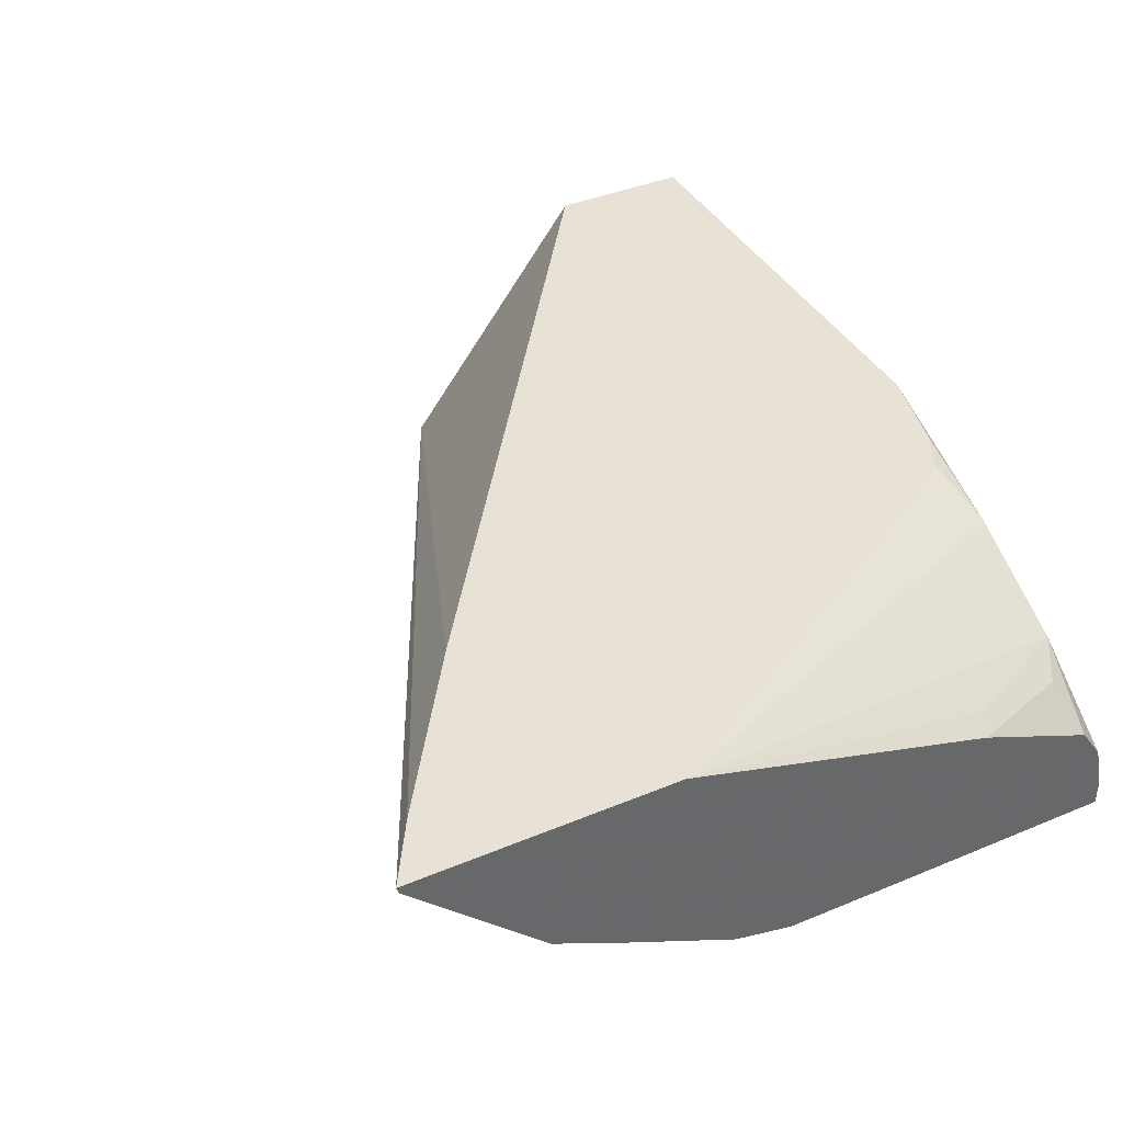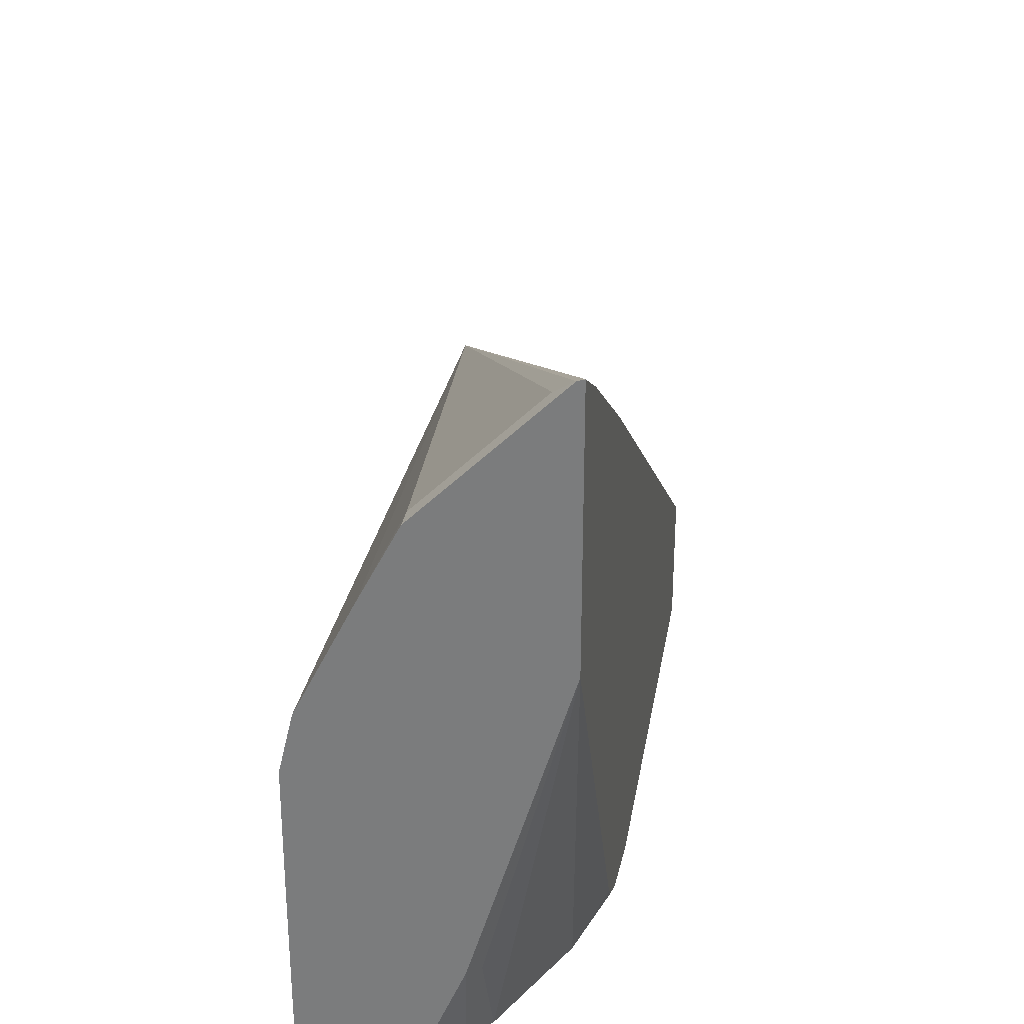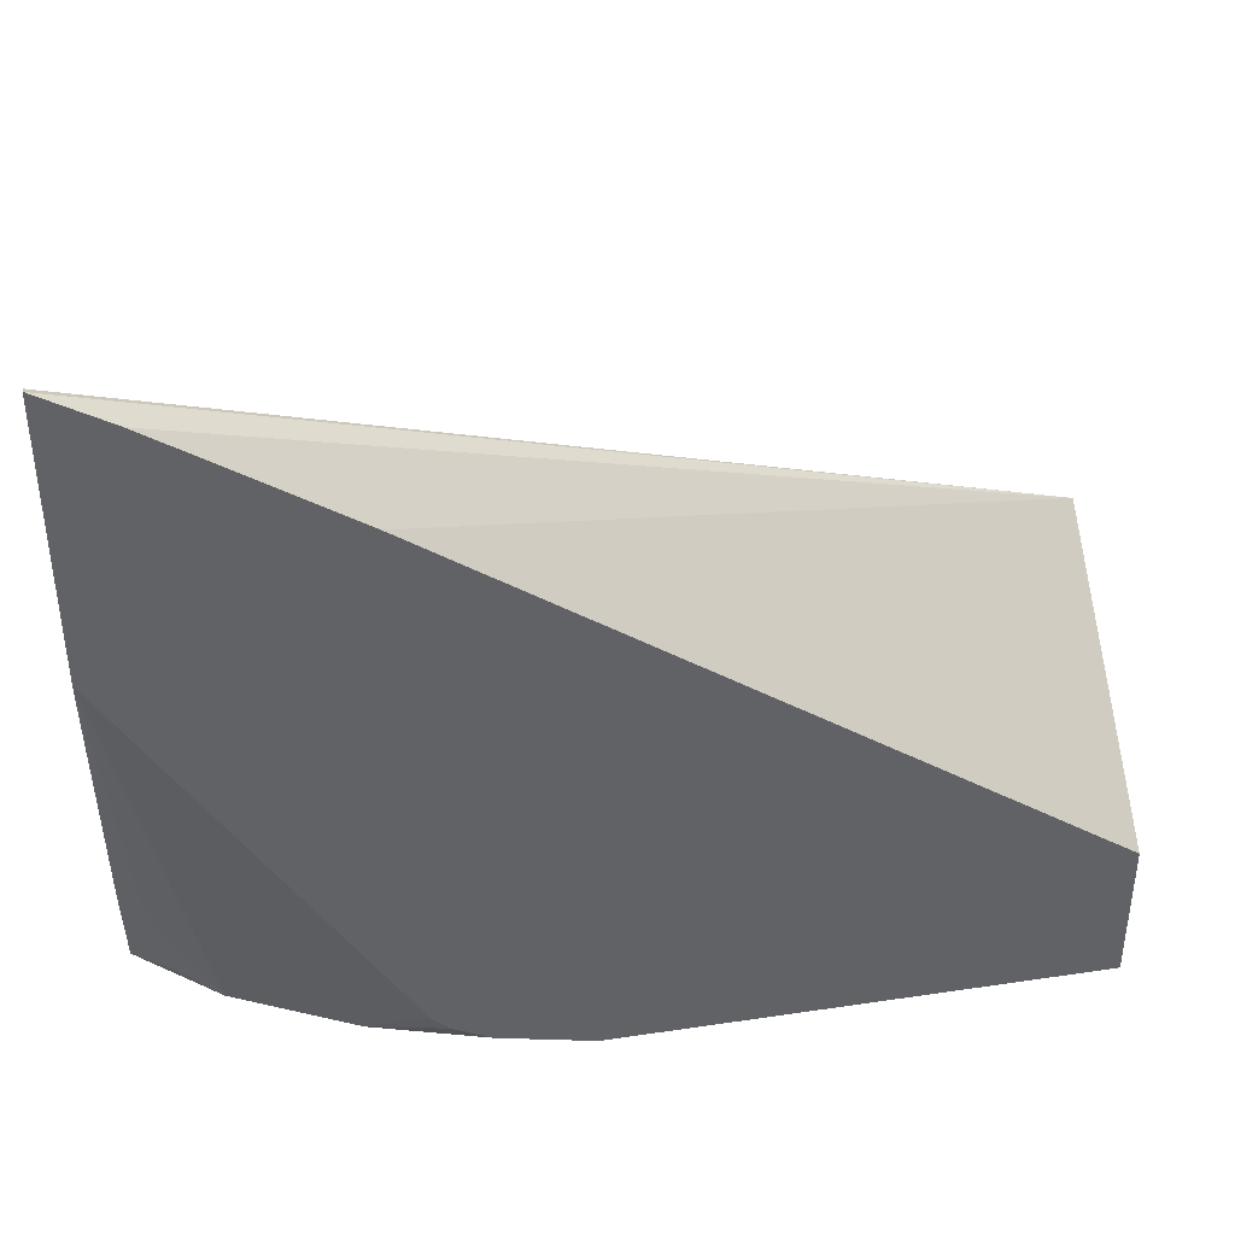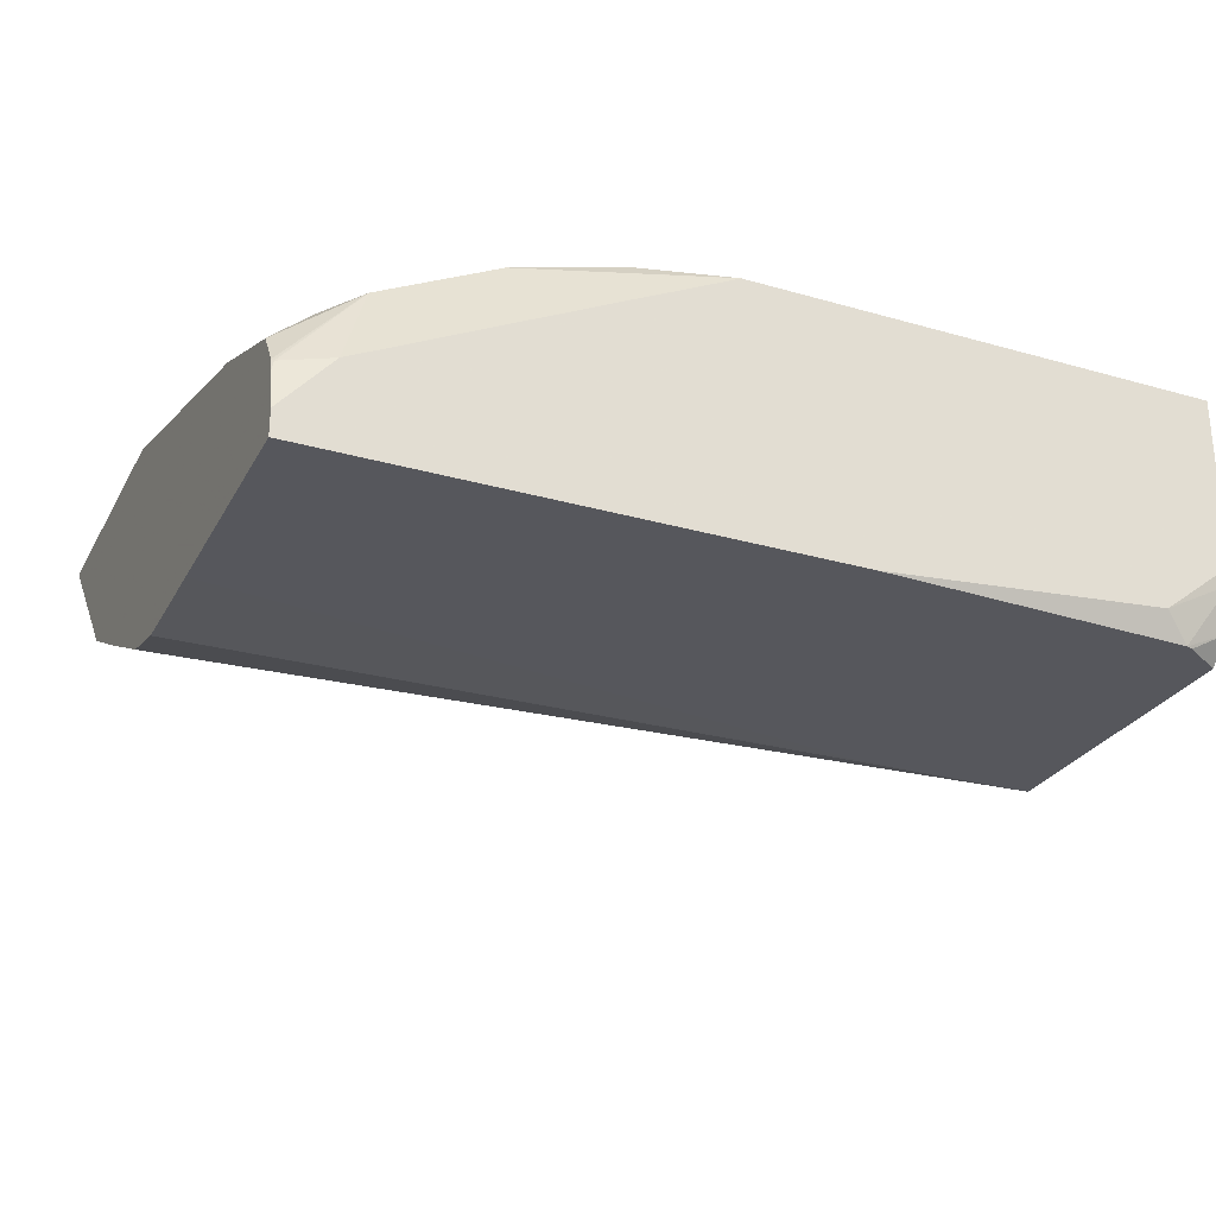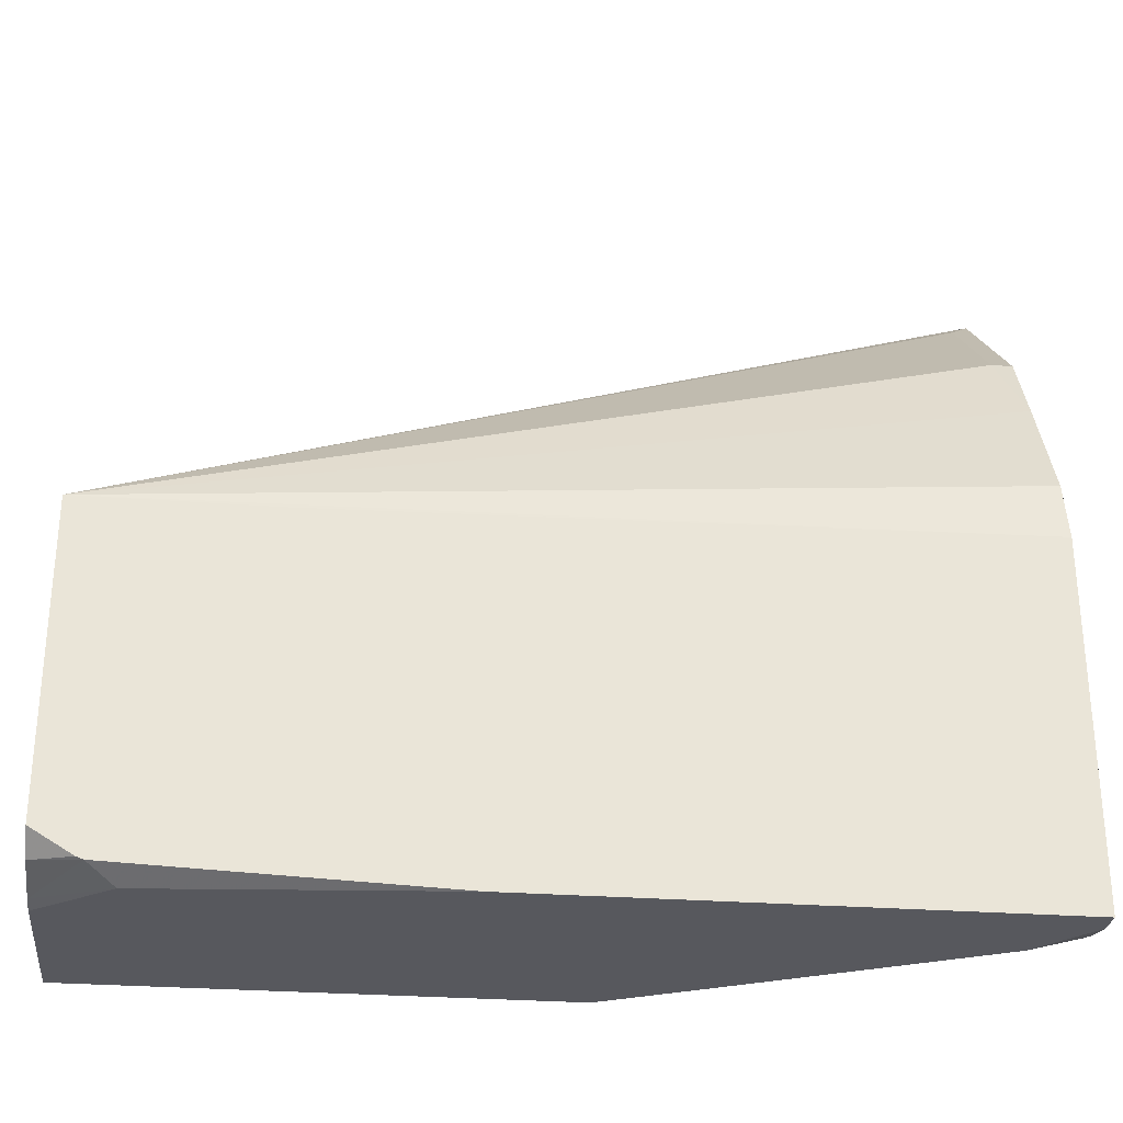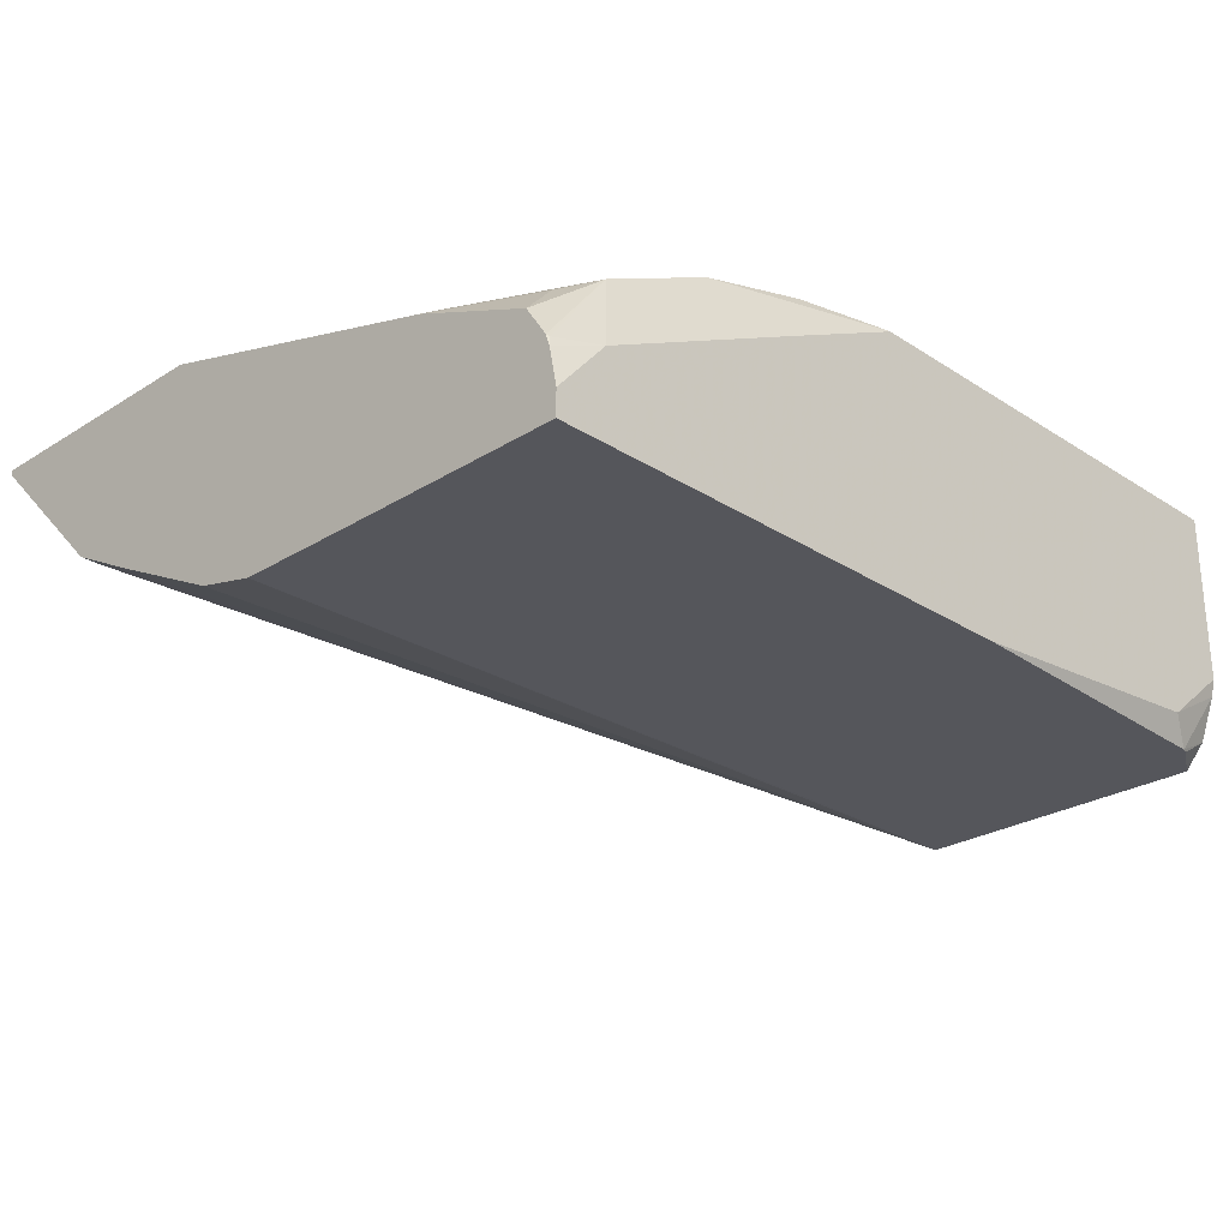
<metadata>
{"format":"obj","ext":"obj","renderer":"f3d","projection":"perspective","resolution":1024,"background":"white","views":[{"elev":40.1,"azim":-117.1,"up":"+Z"},{"elev":29.8,"azim":-80.6,"up":"+Y"},{"elev":39.9,"azim":-10.5,"up":"+Y"},{"elev":-27.6,"azim":-23.7,"up":"+Z"},{"elev":-28.9,"azim":173.6,"up":"+Y"},{"elev":-26.3,"azim":-45.4,"up":"+Z"}]}
</metadata>
<code>
v -0.263 -0.5306 0.3714
v -0.263 -0.5306 0.3636
v -0.2476 -0.5306 0.3891
v -0.263 -0.5283 0.383
v -0.263 -0.4581 0.3636
v -0.1061 -0.5306 0.3636
v -0.2388 -0.5218 0.4156
v -0.2623 -0.5277 0.3862
v -0.2122 -0.5306 0.4068
v -0.2034 -0.5218 0.4333
v -0.263 -0.527 0.3868
v -0.263 -0.4222 0.3637
v -0.05308 -0.4265 0.3636
v -0.009875 -0.5267 0.3636
v -0.01771 -0.5306 0.3714
v -0.263 -0.3841 0.442
v -0.2564 -0.4864 0.4156
v -0.2535 -0.5011 0.4127
v -0.2505 -0.5159 0.4097
v -0.263 -0.5204 0.3966
v -0.1768 -0.5306 0.4245
v -0.1415 -0.5306 0.442
v -0.1424 -0.5304 0.442
v -0.1698 -0.5236 0.442
v -0.1814 -0.5174 0.442
v -0.1861 -0.5127 0.442
v -0.263 -0.4035 0.3682
v 0.004666 -0.4265 0.3636
v -0.007832 -0.5259 0.3636
v 0.004666 -0.5245 0.3708
v 0.004666 -0.5294 0.3839
v 0.004666 -0.5306 0.3891
v -0.263 -0.3023 0.442
v -0.263 -0.4831 0.4124
v 0.004666 -0.5306 0.442
v -0.263 -0.3682 0.3859
v -0.2433 -0.314 0.442
v -0.1902 -0.3494 0.442
v 0.004666 -0.4865 0.442
v 0.004666 -0.5184 0.3636
v -0.2564 -0.3449 0.398
v -0.2564 -0.3095 0.4333
v -0.263 -0.303 0.4399
v -0.263 -0.3449 0.398
v -0.263 -0.3207 0.4222
v -0.263 -0.3095 0.4333
f 16 34 17
f 16 22 35
f 16 23 22
f 16 24 23
f 16 25 24
f 16 26 25
f 16 35 39
f 15 31 32
f 10 23 24
f 14 30 31
f 14 29 30
f 12 28 13
f 12 27 28
f 10 26 16
f 10 25 26
f 10 24 25
f 10 22 23
f 16 39 38
f 14 31 15
f 16 38 37
f 29 40 30
f 17 34 18
f 41 45 42
f 41 44 45
f 36 44 41
f 10 21 22
f 28 43 33
f 28 42 43
f 28 41 42
f 28 36 41
f 28 30 40
f 28 31 30
f 28 32 31
f 28 35 32
f 28 39 35
f 28 38 39
f 28 37 38
f 28 33 37
f 27 36 28
f 19 34 20
f 18 34 19
f 16 37 33
f 9 21 10
f 2 28 40
f 7 11 8
f 1 46 45
f 1 43 46
f 1 33 43
f 1 16 33
f 1 34 16
f 1 20 34
f 1 11 20
f 1 4 11
f 1 45 44
f 1 3 4
f 1 21 9
f 1 22 21
f 1 35 22
f 1 32 35
f 1 15 32
f 1 6 15
f 1 2 6
f 42 45 46
f 1 9 3
f 1 44 36
f 1 36 27
f 1 27 12
f 7 20 11
f 7 19 20
f 7 18 19
f 7 17 18
f 7 16 17
f 6 14 15
f 5 12 13
f 4 8 11
f 3 10 7
f 3 9 10
f 3 8 4
f 3 7 8
f 2 14 6
f 2 29 14
f 2 40 29
f 2 13 28
f 2 5 13
f 1 5 2
f 1 12 5
f 7 10 16
f 42 46 43

</code>
